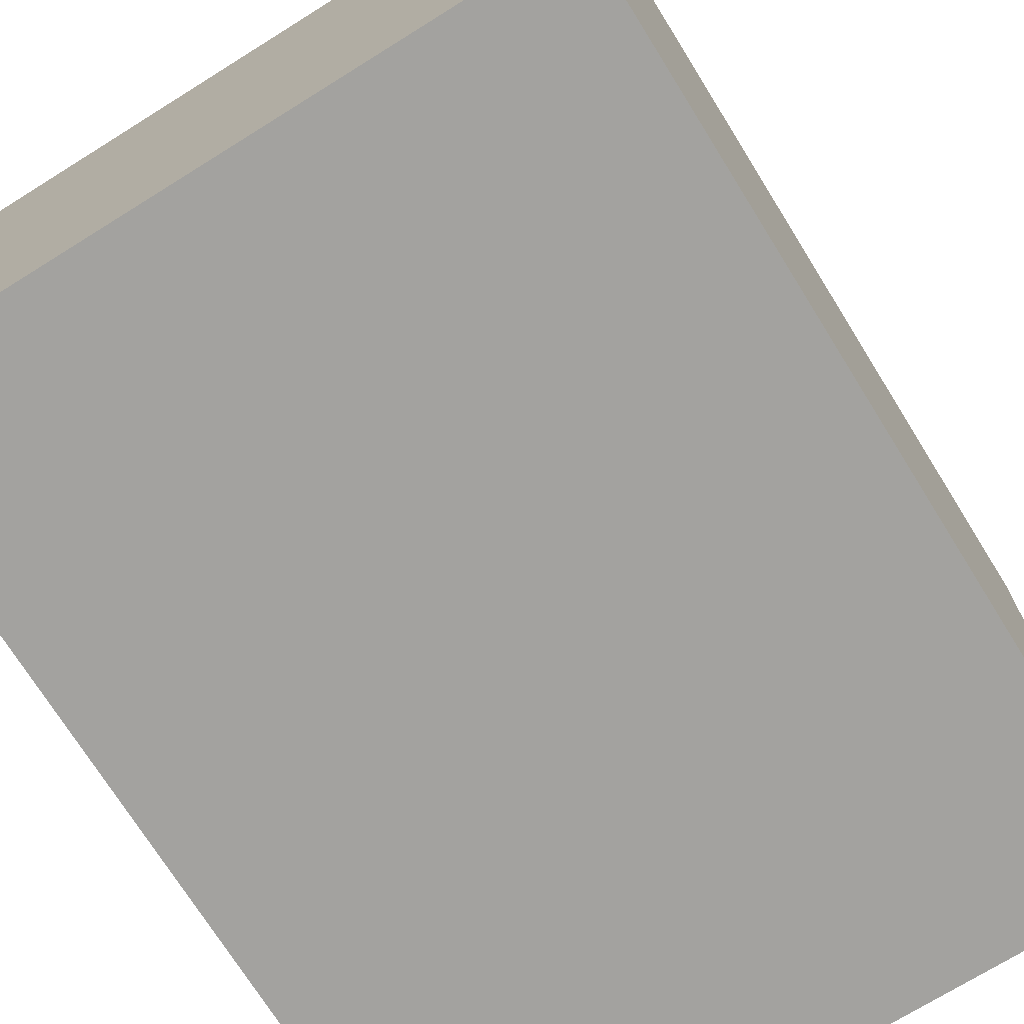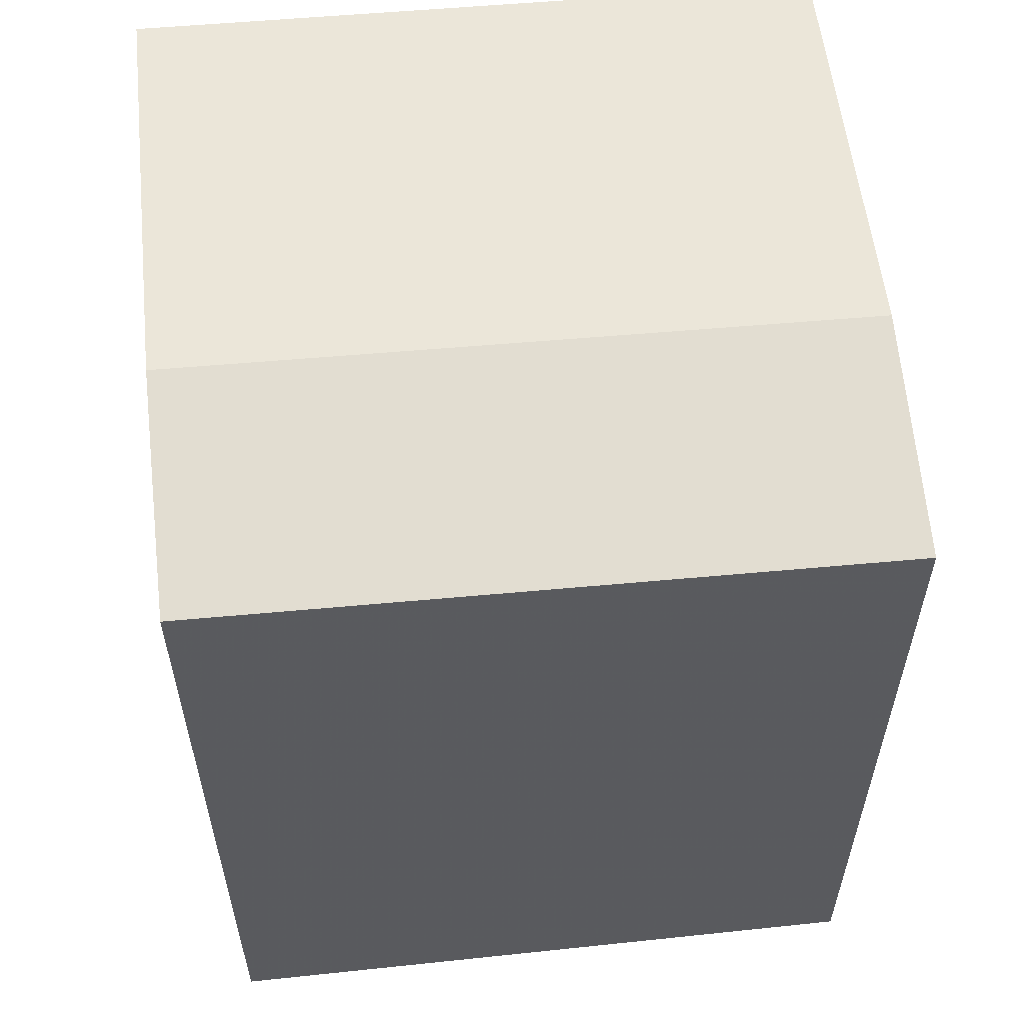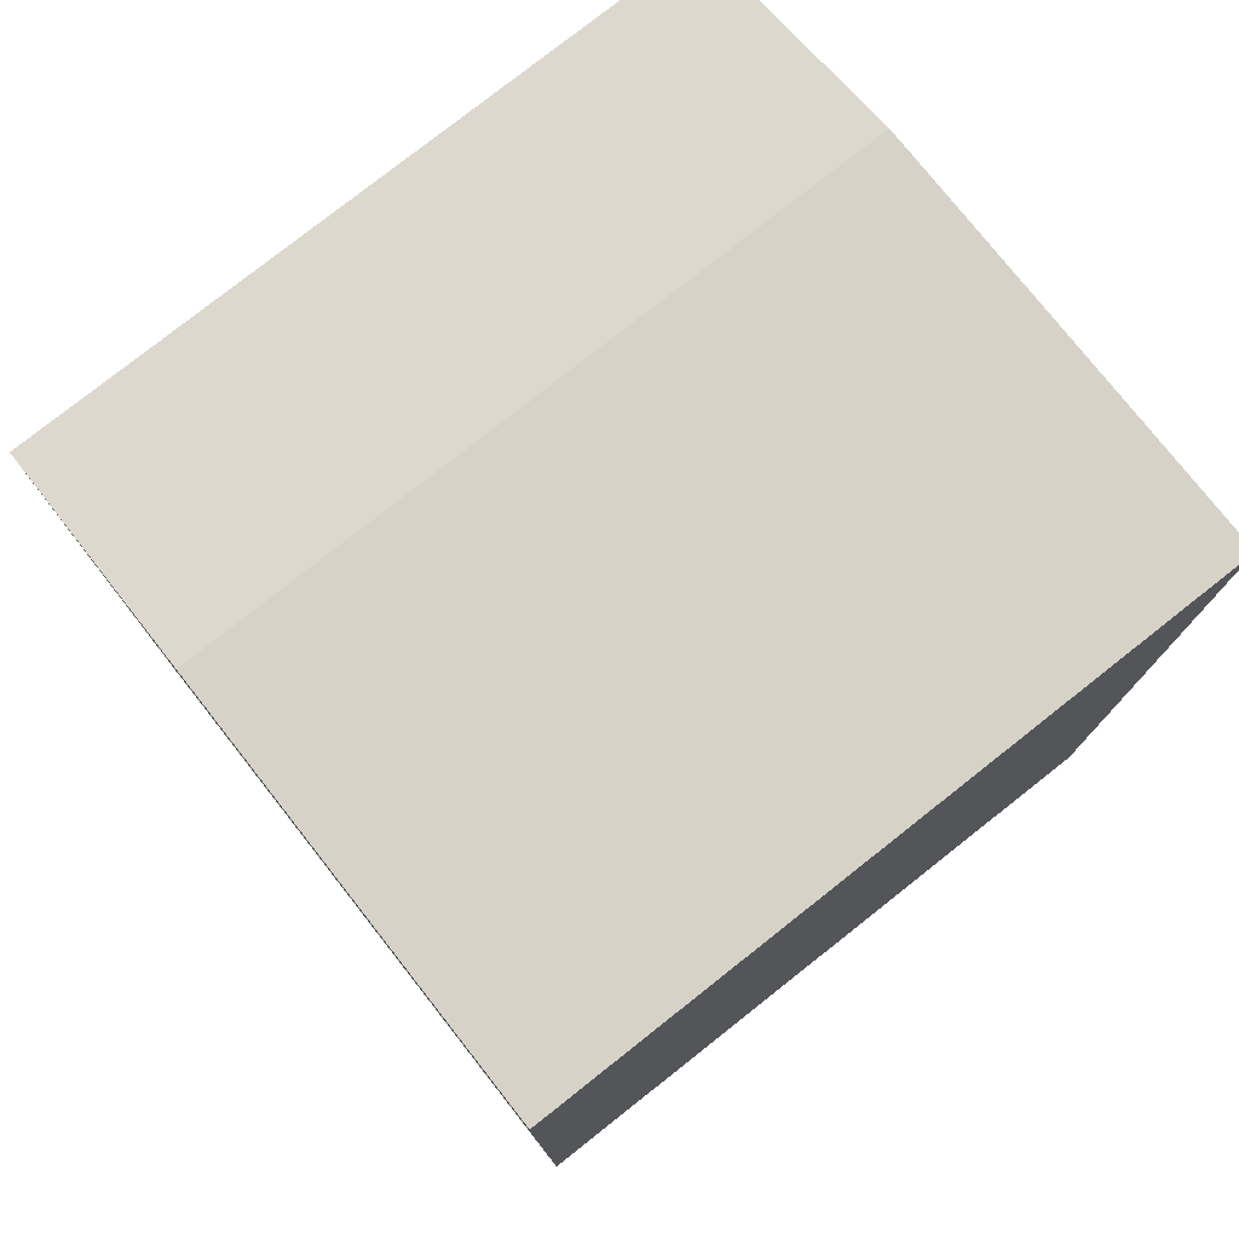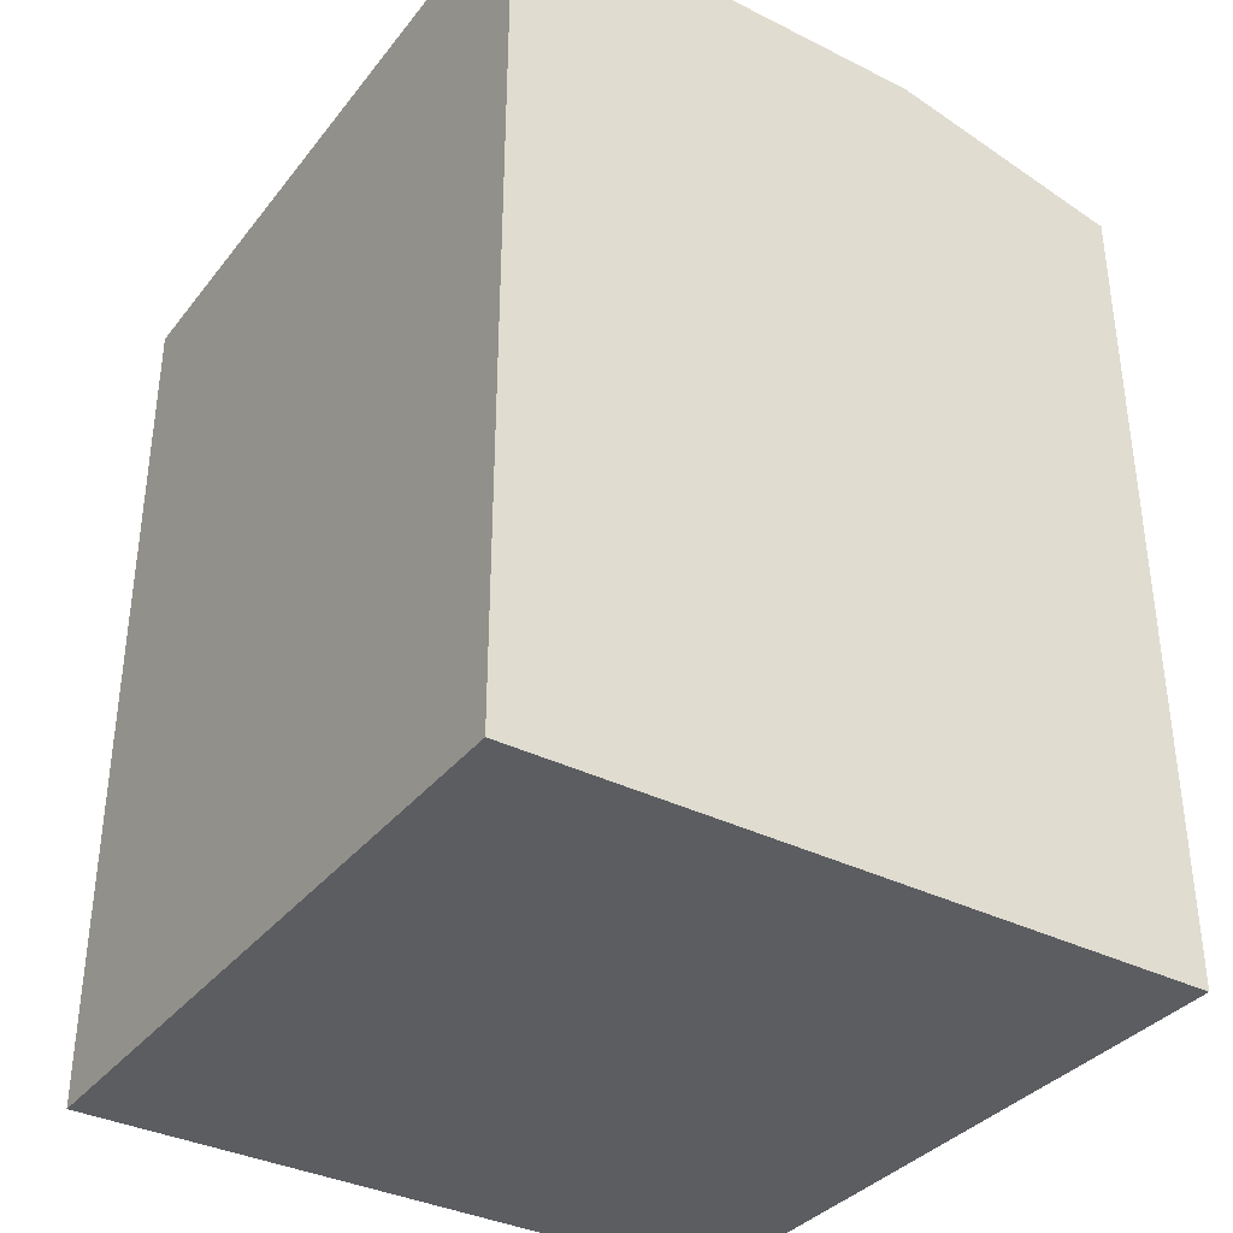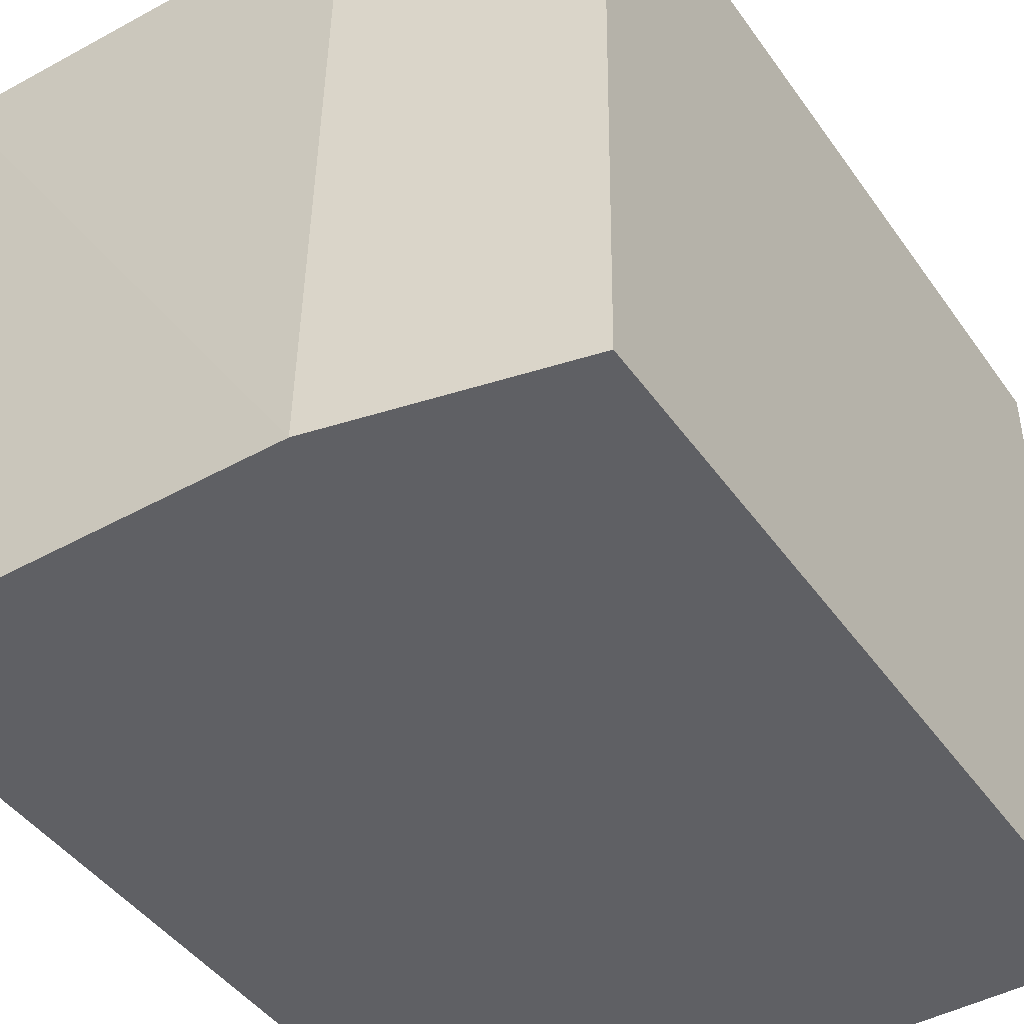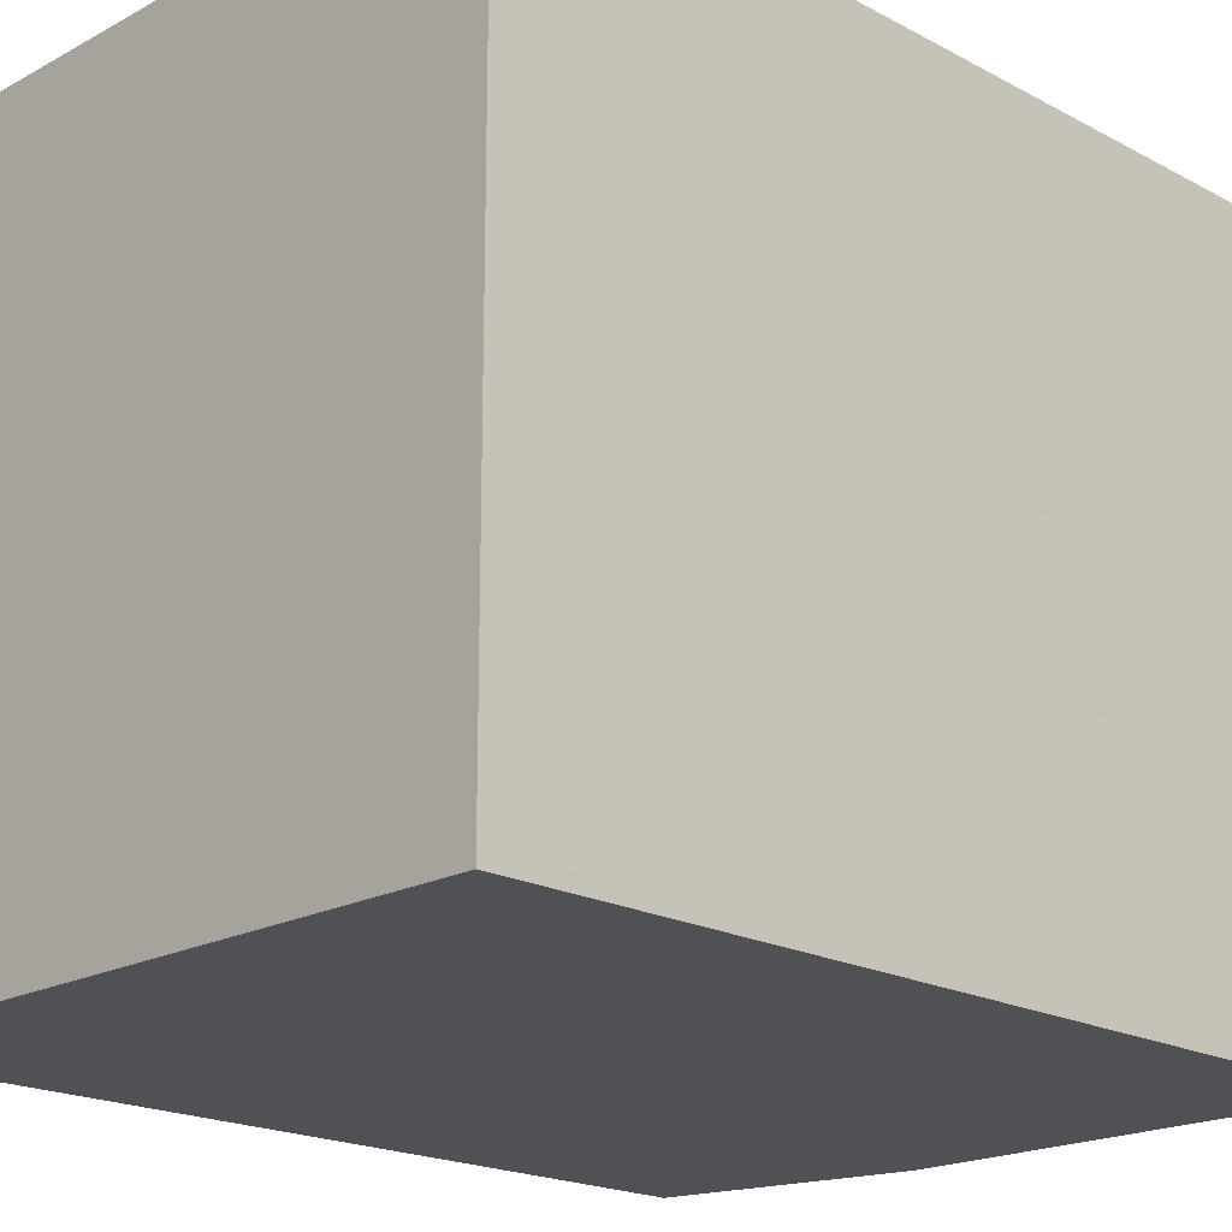
<metadata>
{"format":"obj","ext":"obj","renderer":"f3d","projection":"perspective","resolution":1024,"background":"white","views":[{"elev":-72.5,"azim":-148.1,"up":"+Y"},{"elev":56.7,"azim":83.7,"up":"+Z"},{"elev":77.1,"azim":-128.2,"up":"+Z"},{"elev":-35.8,"azim":-33.3,"up":"+Z"},{"elev":-44.6,"azim":32.9,"up":"+Y"},{"elev":-19.6,"azim":-134.8,"up":"+Y"}]}
</metadata>
<code>
v -0.0252 -0.07353 0.2845
v -0.0252 -0.2845 0.2845
v -0.2292 -0.07353 0.2845
v -0.0252 -0.07353 0.5334
v -0.2292 -0.2845 0.2845
v -0.0252 -0.2845 0.5383
v -0.2292 -0.07353 0.5511
v -0.097 -0.07353 0.5496
v -0.2292 -0.2845 0.5544
v -0.097 -0.2845 0.5544
f 2 10 9
f 4 10 6
f 4 8 10
f 3 9 7
f 3 5 9
f 2 9 5
f 2 6 10
f 7 9 10
f 1 4 6
f 1 8 4
f 1 7 8
f 1 3 7
f 1 5 3
f 1 2 5
f 1 6 2
f 7 10 8

</code>
